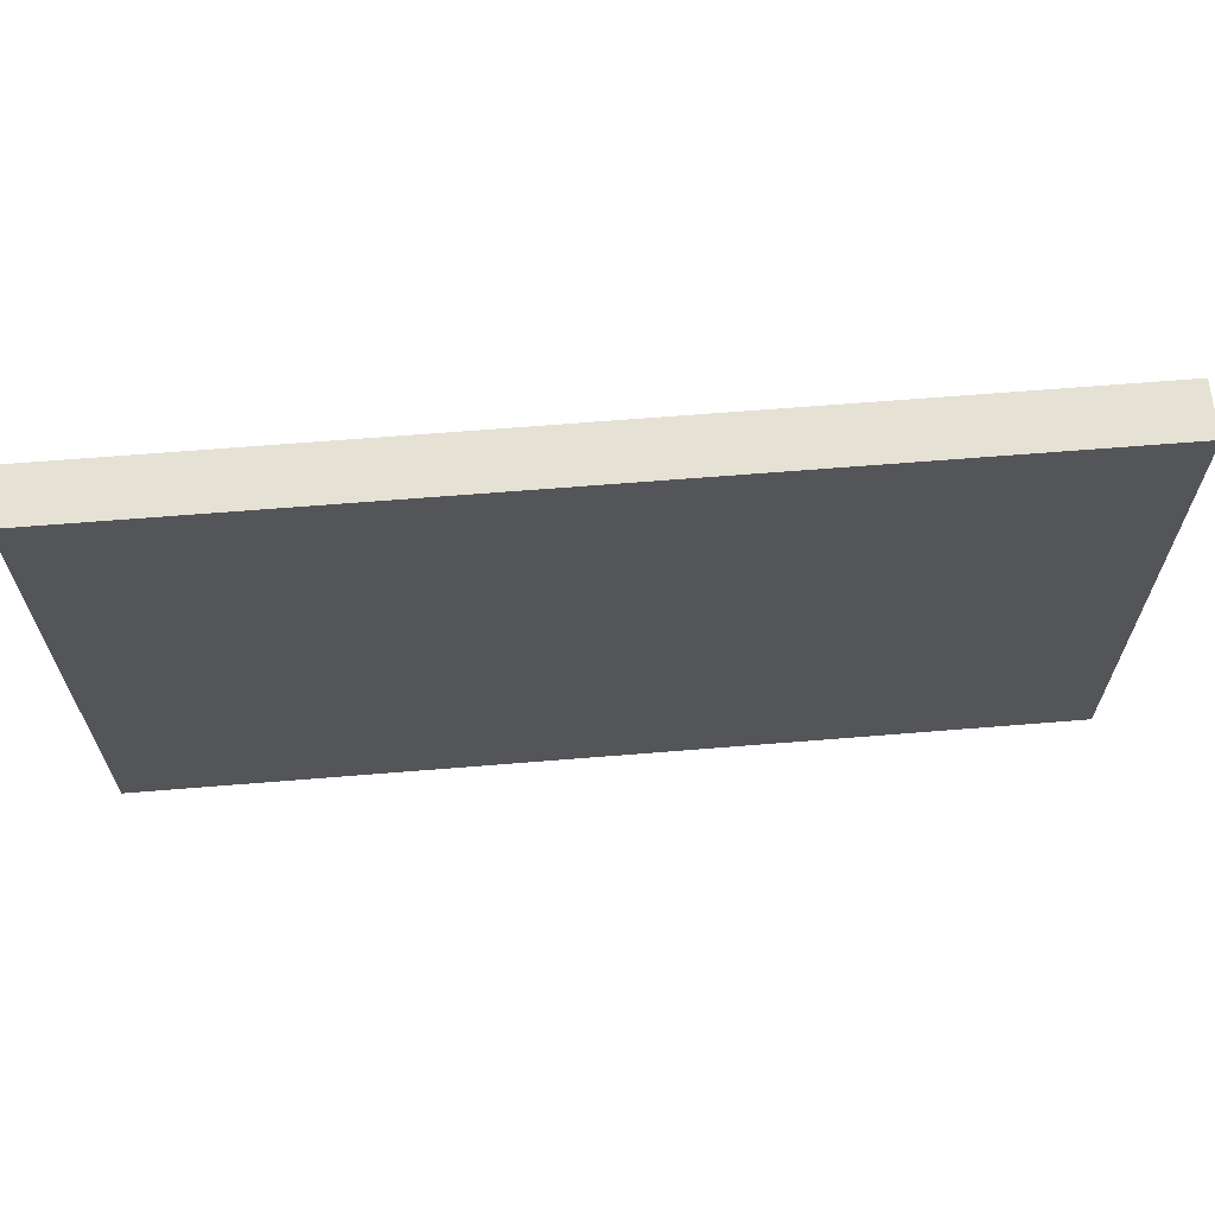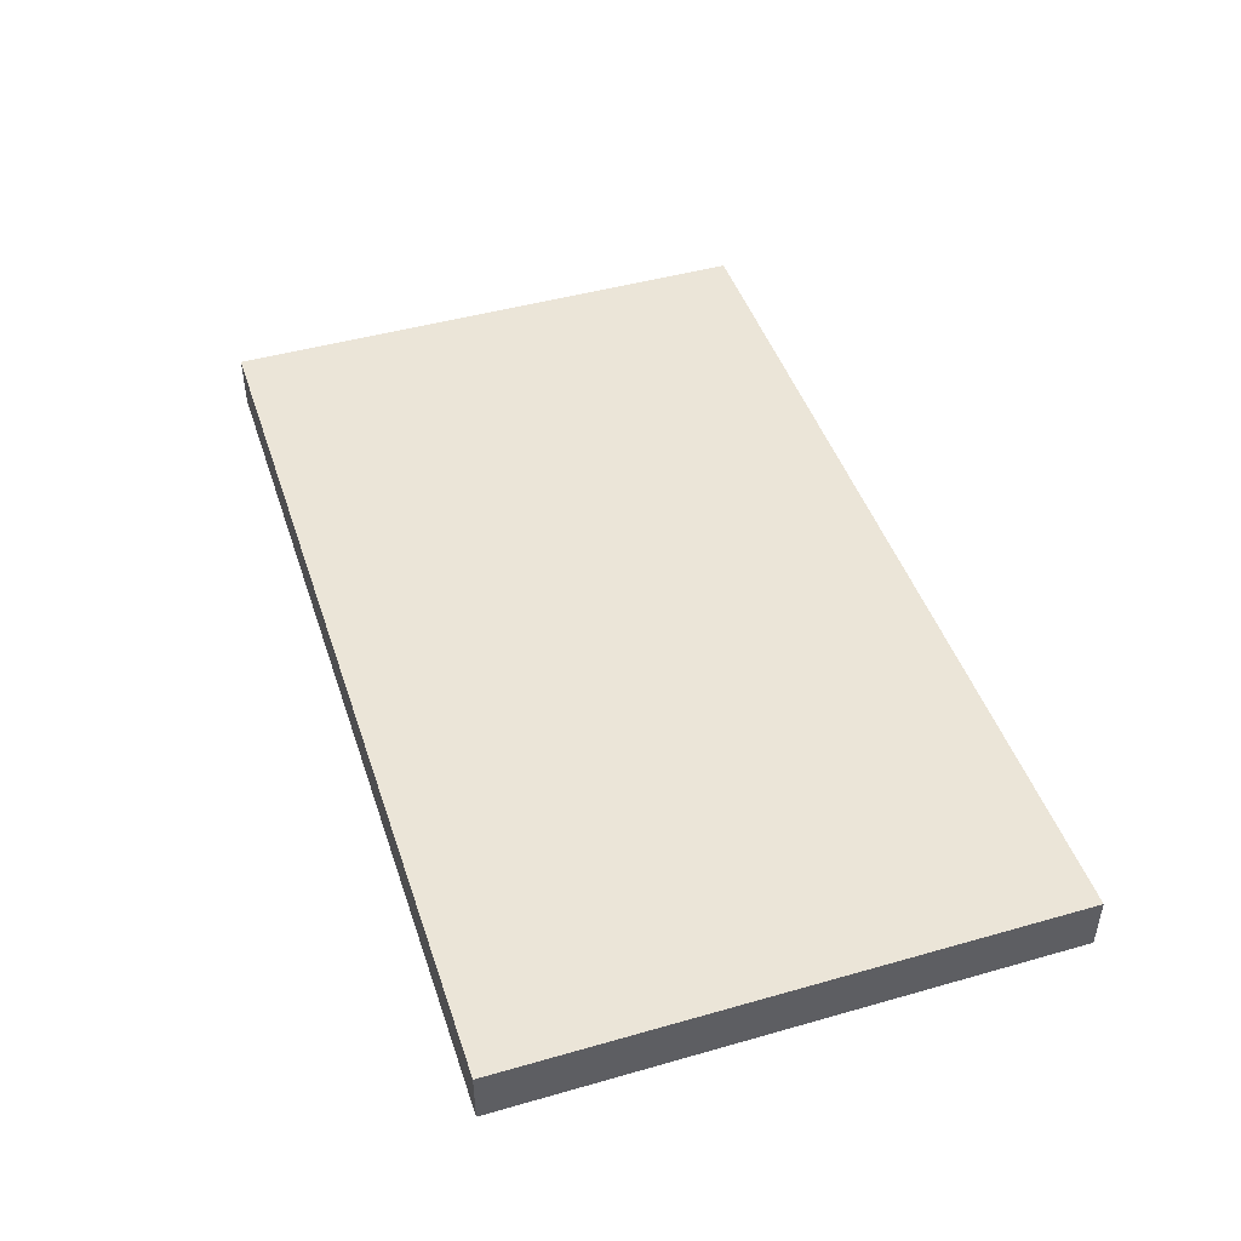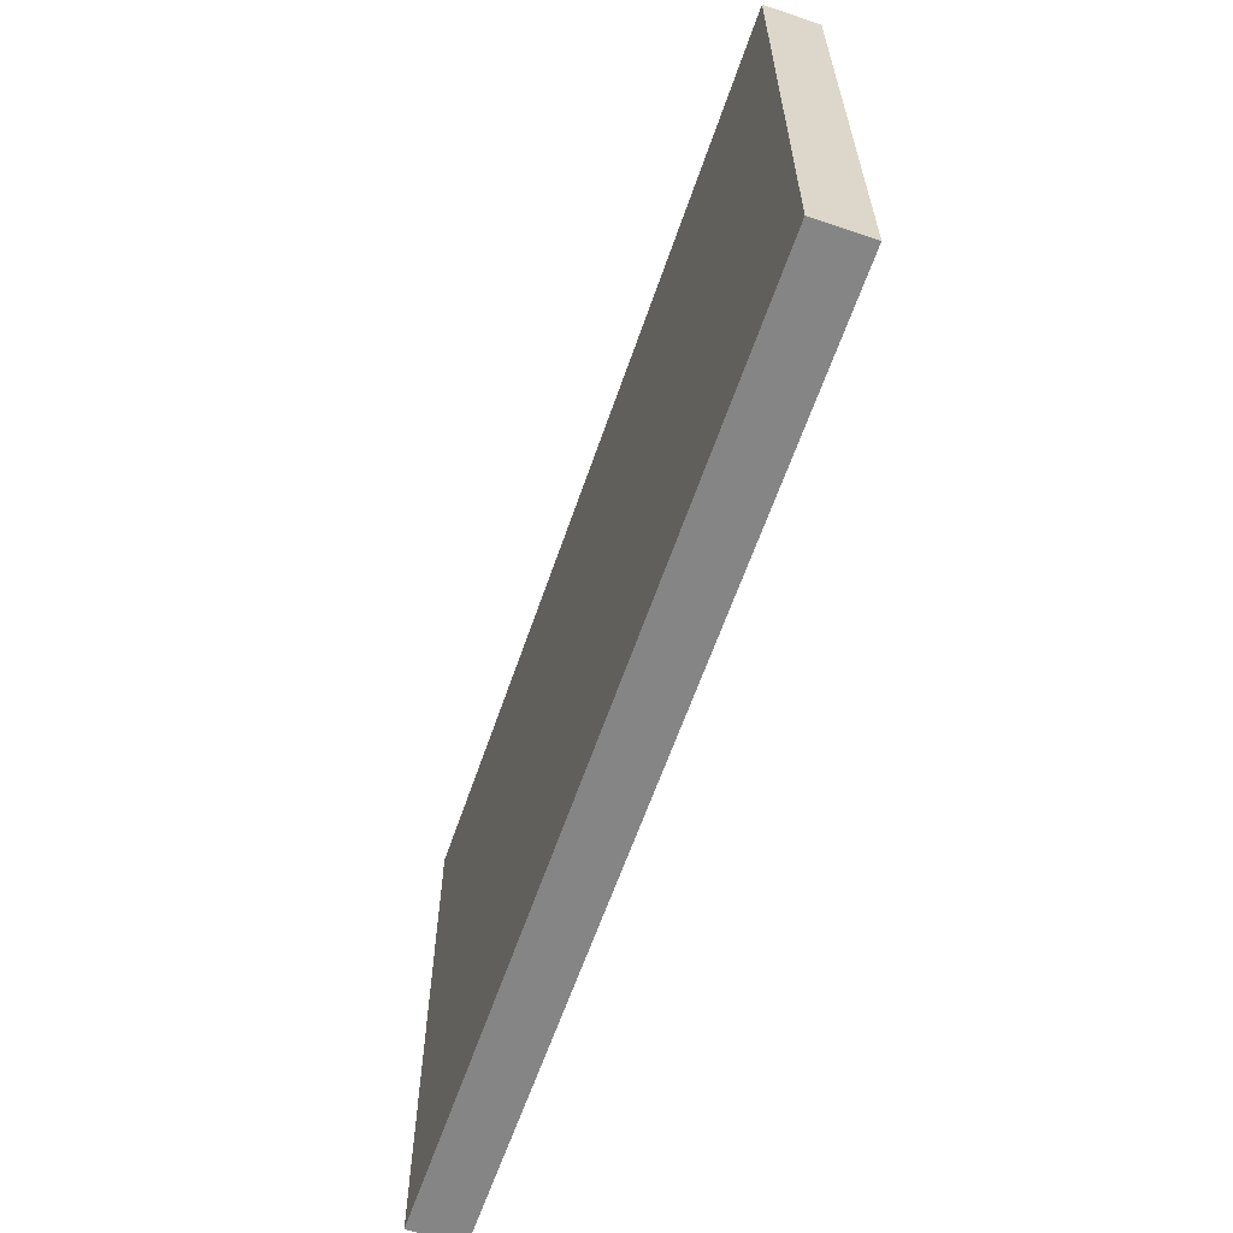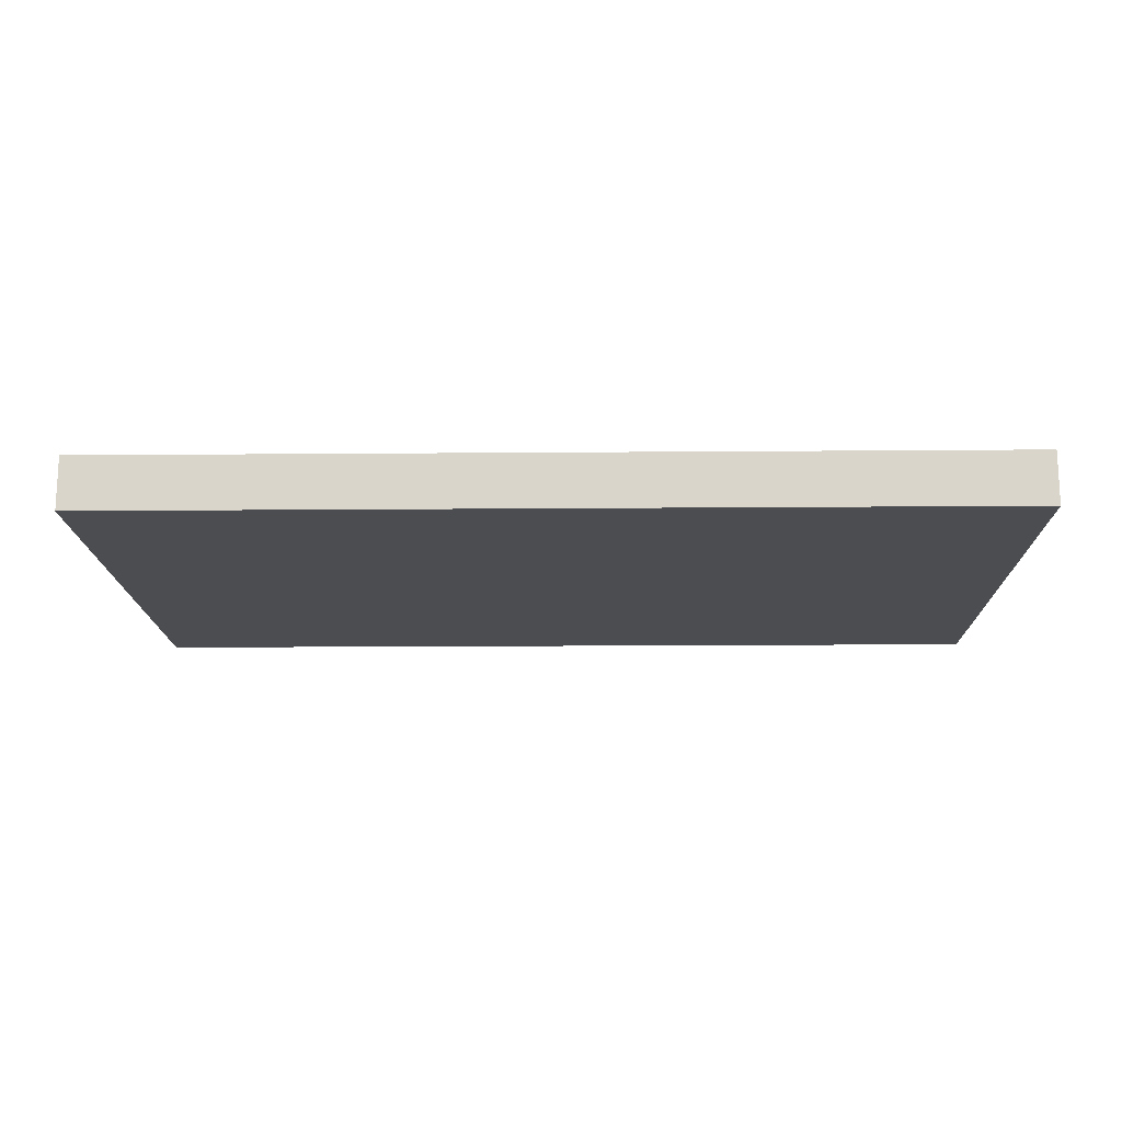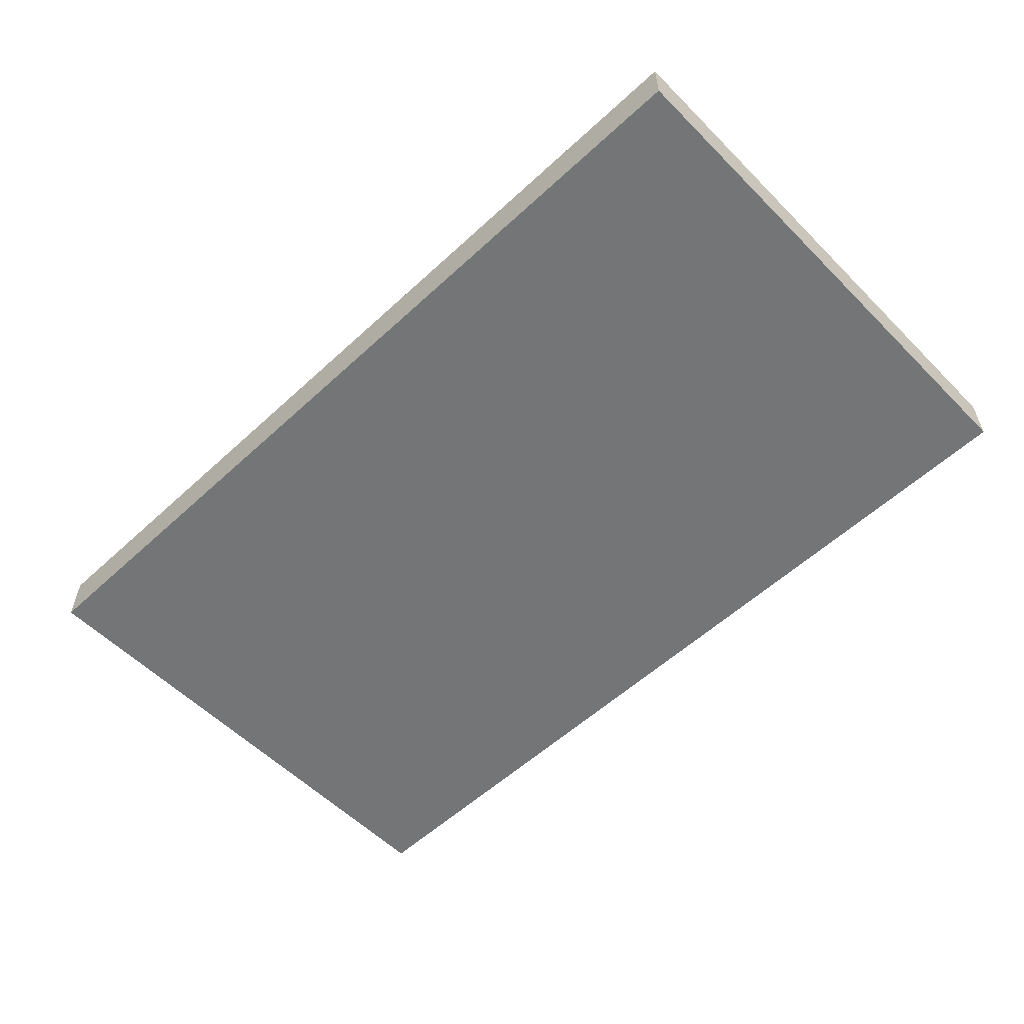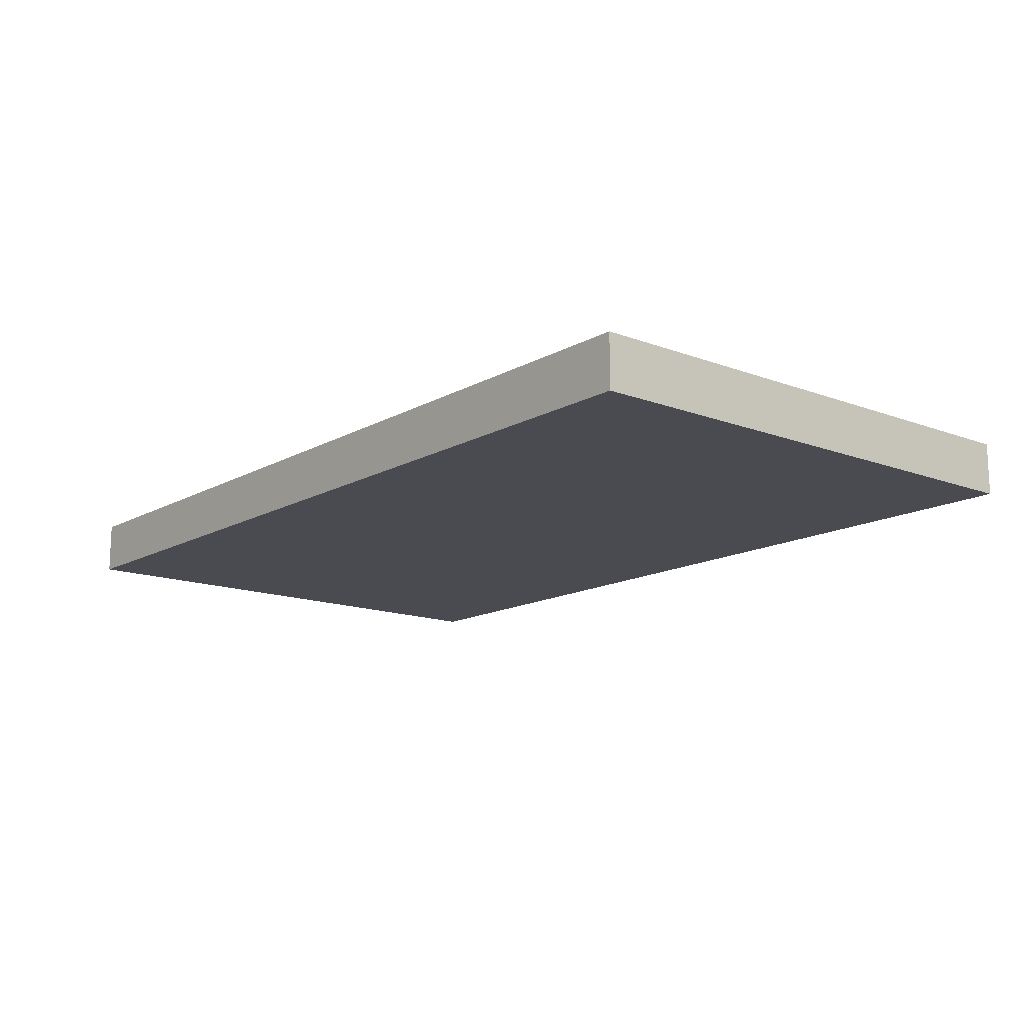
<metadata>
{"format":"obj","ext":"obj","renderer":"f3d","projection":"perspective","resolution":1024,"background":"white","views":[{"elev":64.6,"azim":175.3,"up":"+Y"},{"elev":45.9,"azim":-108.1,"up":"+Z"},{"elev":-61.7,"azim":71.1,"up":"+Y"},{"elev":-15.9,"azim":-179.0,"up":"+Z"},{"elev":-56.4,"azim":43.9,"up":"+Z"},{"elev":-14.4,"azim":-129.6,"up":"+Z"}]}
</metadata>
<code>
o
v -0.8 3.6 -0.8
v -0.8 3.6 -0.9
v -0.8 4.6 -0.8
v -0.8 4.6 -0.9
v 0.9 3.6 -0.8
v 0.9 3.6 -0.9
v 0.9 4.6 -0.8
v 0.9 4.6 -0.9
v -0.8 3.6 -0.8
v -0.8 4.6 -0.8
v -0.6 4.1 -0.8
v -0.6 4.2 -0.8
v -0.5 4.1 -0.8
v -0.5 4.2 -0.8
v -0.5 4.3 -0.8
v -0.4 3.9 -0.8
v -0.4 4 -0.8
v -0.4 4.1 -0.8
v -0.4 4.2 -0.8
v -0.4 4.3 -0.8
v -0.3 3.8 -0.8
v -0.3 3.9 -0.8
v -0.3 4 -0.8
v -0.3 4.1 -0.8
v -0.3 4.2 -0.8
v -0.1 3.8 -0.8
v -0.1 3.9 -0.8
v -0.1 4 -0.8
v 0.2 3.8 -0.8
v 0.2 3.9 -0.8
v 0.2 4 -0.8
v 0.4 3.8 -0.8
v 0.4 3.9 -0.8
v 0.4 4 -0.8
v 0.4 4.1 -0.8
v 0.4 4.2 -0.8
v 0.5 3.9 -0.8
v 0.5 4 -0.8
v 0.5 4.1 -0.8
v 0.5 4.2 -0.8
v 0.5 4.3 -0.8
v 0.6 4.1 -0.8
v 0.6 4.2 -0.8
v 0.6 4.3 -0.8
v 0.7 4.1 -0.8
v 0.7 4.2 -0.8
v 0.9 3.6 -0.8
v 0.9 4.6 -0.8
v -0.8 3.6 -0.9
v -0.8 4.6 -0.9
v -0.6 4.1 -0.9
v -0.6 4.2 -0.9
v -0.5 4.1 -0.9
v -0.5 4.2 -0.9
v -0.5 4.3 -0.9
v -0.4 3.9 -0.9
v -0.4 4 -0.9
v -0.4 4.1 -0.9
v -0.4 4.2 -0.9
v -0.4 4.3 -0.9
v -0.3 3.8 -0.9
v -0.3 3.9 -0.9
v -0.3 4 -0.9
v -0.3 4.1 -0.9
v -0.3 4.2 -0.9
v -0.1 3.8 -0.9
v -0.1 3.9 -0.9
v -0.1 4 -0.9
v 0.2 3.8 -0.9
v 0.2 3.9 -0.9
v 0.2 4 -0.9
v 0.4 3.8 -0.9
v 0.4 3.9 -0.9
v 0.4 4 -0.9
v 0.4 4.1 -0.9
v 0.4 4.2 -0.9
v 0.5 3.9 -0.9
v 0.5 4 -0.9
v 0.5 4.1 -0.9
v 0.5 4.2 -0.9
v 0.5 4.3 -0.9
v 0.6 4.1 -0.9
v 0.6 4.2 -0.9
v 0.6 4.3 -0.9
v 0.7 4.1 -0.9
v 0.7 4.2 -0.9
v 0.9 3.6 -0.9
v 0.9 4.6 -0.9
v -0.8 3.6 -0.8
v 0.9 3.6 -0.8
v -0.8 3.6 -0.9
v 0.9 3.6 -0.9
v -0.8 4.6 -0.8
v 0.9 4.6 -0.8
v -0.8 4.6 -0.9
v 0.9 4.6 -0.9
f 3 2 1
f 4 2 3
f 5 6 7
f 7 6 8
f 11 10 9
f 12 10 11
f 13 11 9
f 13 12 11
f 14 10 12
f 14 12 13
f 15 10 14
f 16 13 9
f 16 14 13
f 17 14 16
f 18 14 17
f 19 15 14
f 19 14 18
f 20 10 15
f 20 15 19
f 21 16 9
f 22 17 16
f 22 16 21
f 23 18 17
f 23 17 22
f 24 19 18
f 24 18 23
f 25 20 19
f 25 19 24
f 26 22 21
f 26 21 9
f 27 23 22
f 27 22 26
f 27 25 24
f 27 24 23
f 28 25 27
f 29 26 9
f 29 27 26
f 30 28 27
f 30 27 29
f 31 25 28
f 31 28 30
f 32 30 29
f 32 29 9
f 33 31 30
f 33 30 32
f 34 25 31
f 34 31 33
f 35 25 34
f 36 20 25
f 36 25 35
f 37 33 32
f 37 34 33
f 38 35 34
f 38 34 37
f 39 36 35
f 39 35 38
f 40 20 36
f 40 36 39
f 41 10 20
f 41 20 40
f 42 39 38
f 42 40 39
f 42 38 37
f 43 41 40
f 43 40 42
f 44 10 41
f 44 41 43
f 45 43 42
f 45 42 37
f 46 44 43
f 46 43 45
f 47 37 32
f 47 45 37
f 47 46 45
f 47 32 9
f 48 10 44
f 48 46 47
f 48 44 46
f 49 50 51
f 51 50 52
f 49 51 53
f 51 52 53
f 52 50 54
f 53 52 54
f 54 50 55
f 49 53 56
f 53 54 56
f 56 54 57
f 57 54 58
f 54 55 59
f 58 54 59
f 55 50 60
f 59 55 60
f 49 56 61
f 56 57 62
f 61 56 62
f 57 58 63
f 62 57 63
f 58 59 64
f 63 58 64
f 59 60 65
f 64 59 65
f 61 62 66
f 49 61 66
f 62 63 67
f 66 62 67
f 64 65 67
f 63 64 67
f 67 65 68
f 49 66 69
f 66 67 69
f 67 68 70
f 69 67 70
f 68 65 71
f 70 68 71
f 69 70 72
f 49 69 72
f 70 71 73
f 72 70 73
f 71 65 74
f 73 71 74
f 74 65 75
f 65 60 76
f 75 65 76
f 72 73 77
f 73 74 77
f 74 75 78
f 77 74 78
f 75 76 79
f 78 75 79
f 76 60 80
f 79 76 80
f 60 50 81
f 80 60 81
f 78 79 82
f 79 80 82
f 77 78 82
f 80 81 83
f 82 80 83
f 81 50 84
f 83 81 84
f 82 83 85
f 77 82 85
f 83 84 86
f 85 83 86
f 72 77 87
f 77 85 87
f 85 86 87
f 49 72 87
f 84 50 88
f 87 86 88
f 86 84 88
f 91 90 89
f 92 90 91
f 93 94 95
f 95 94 96

</code>
